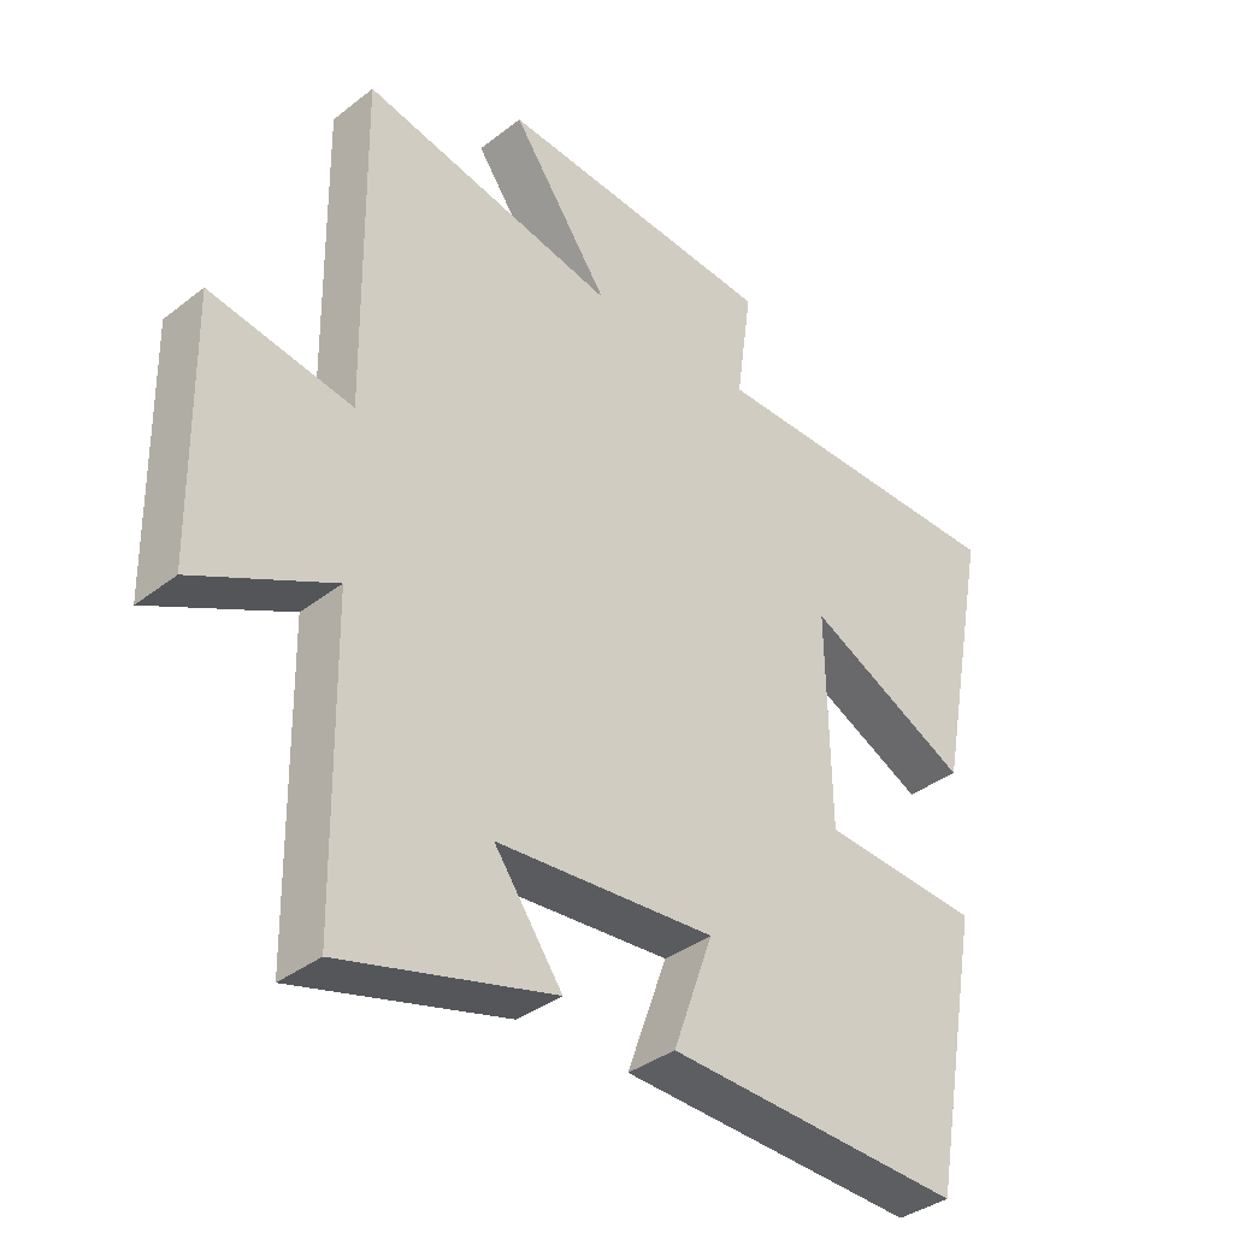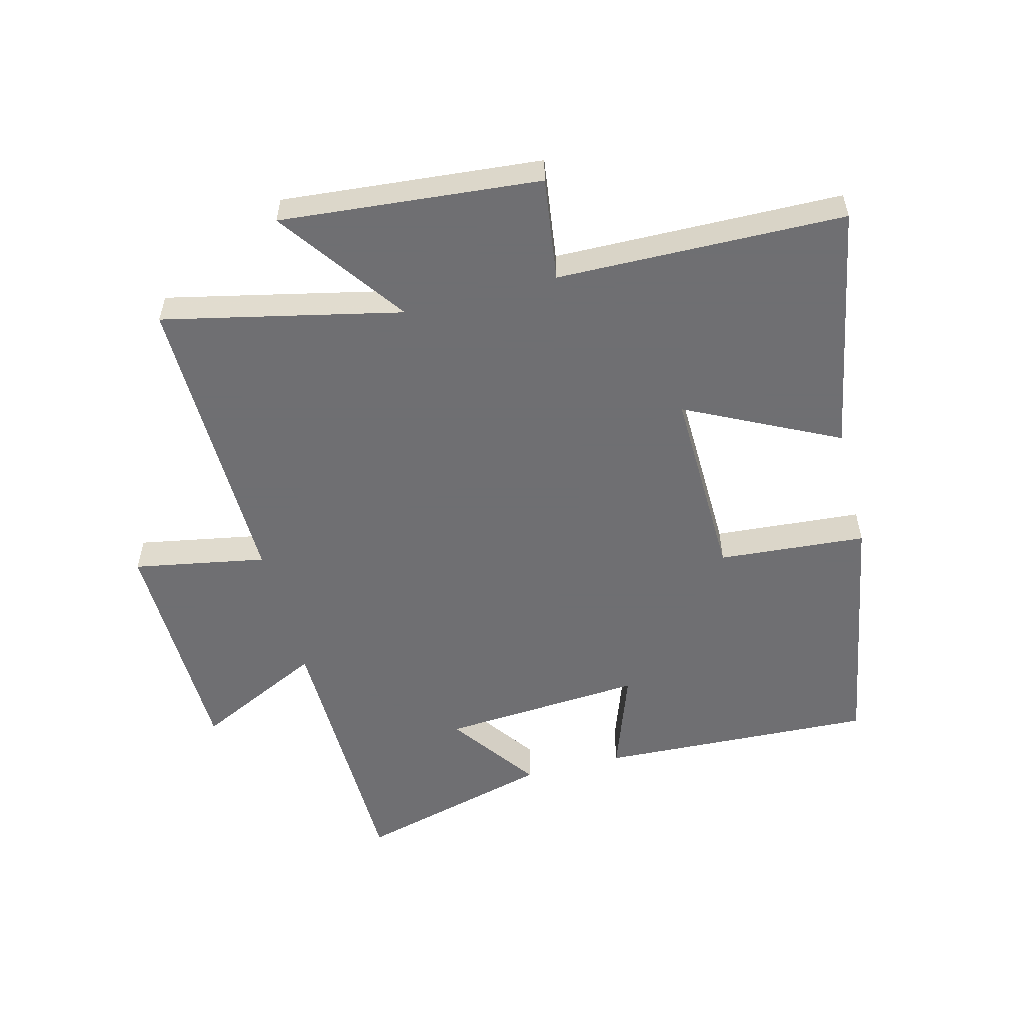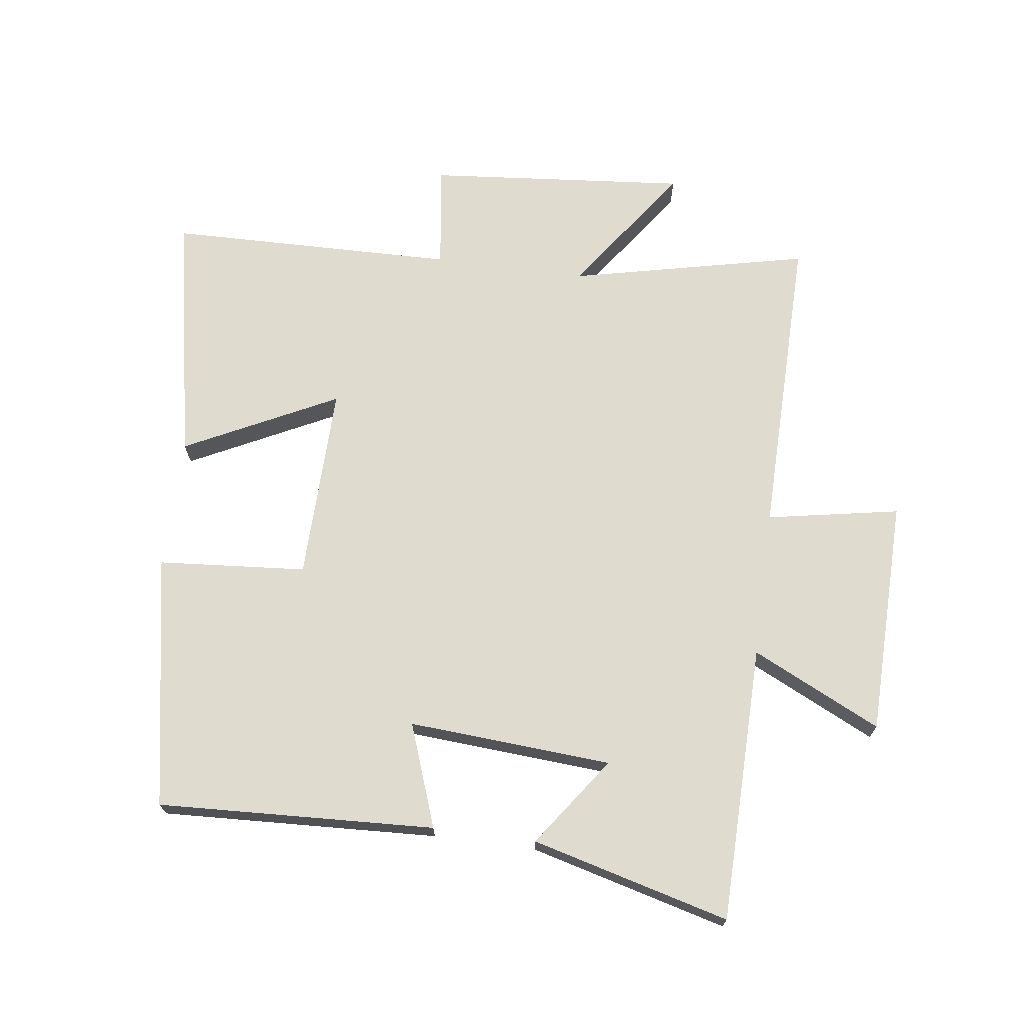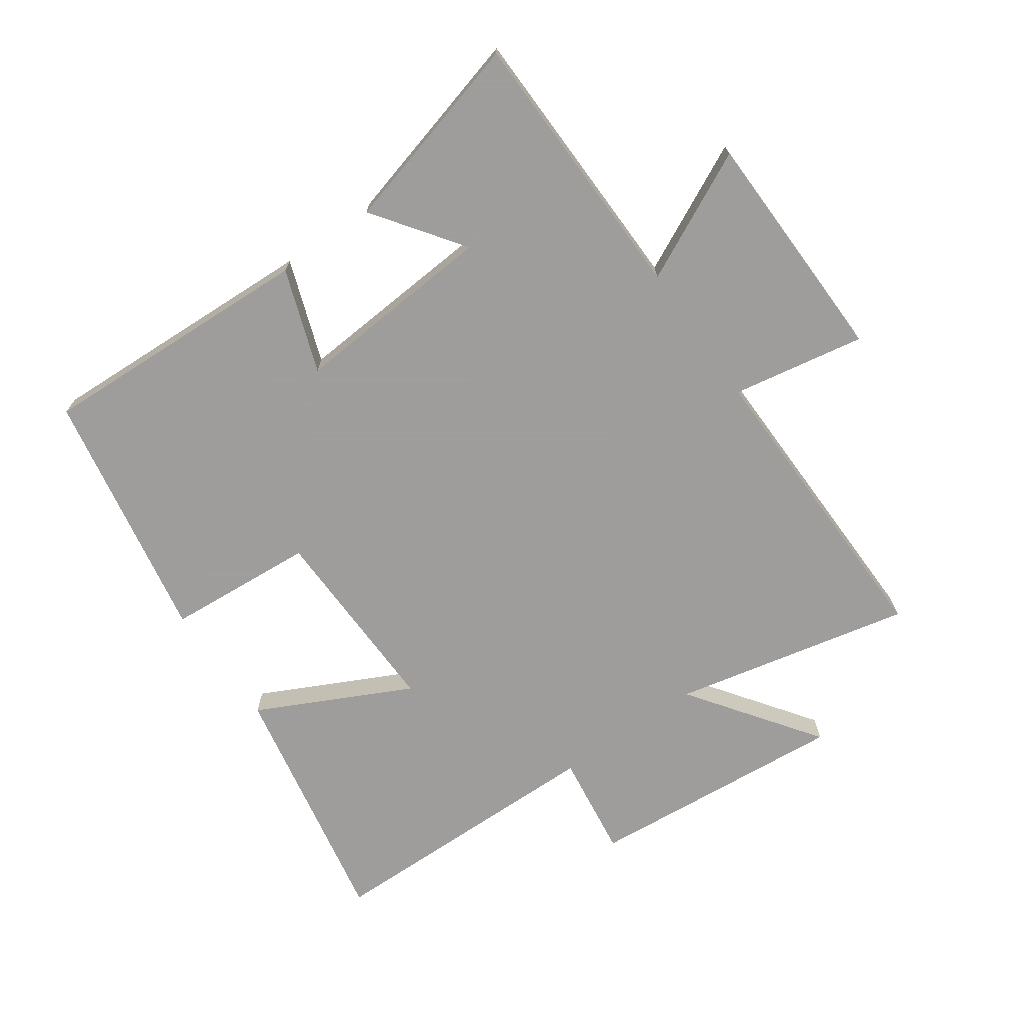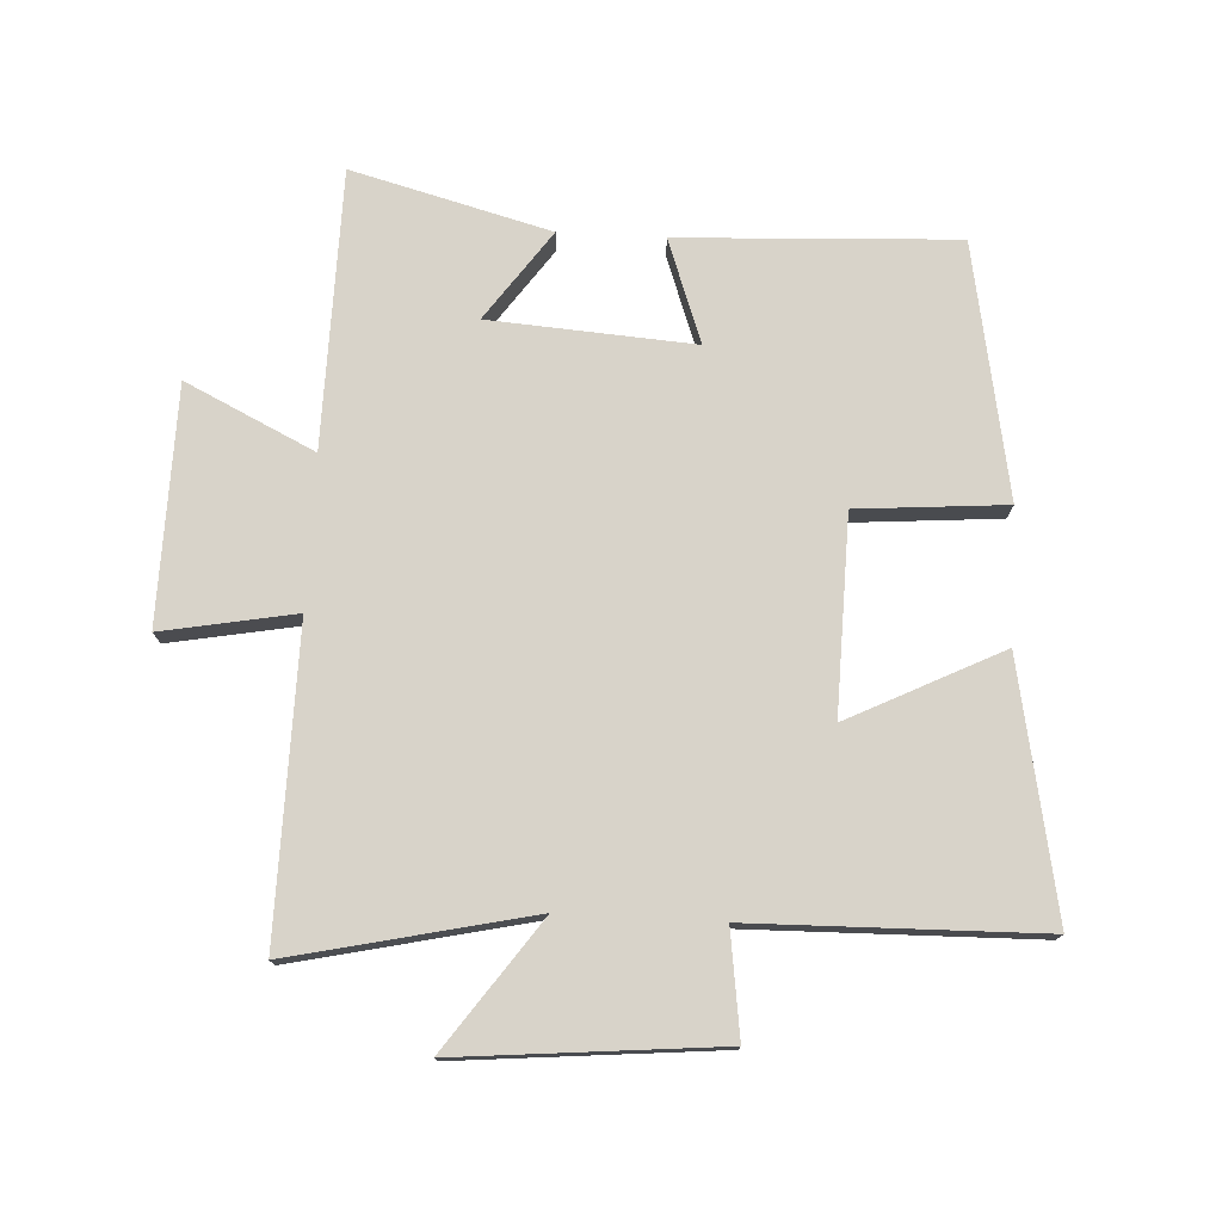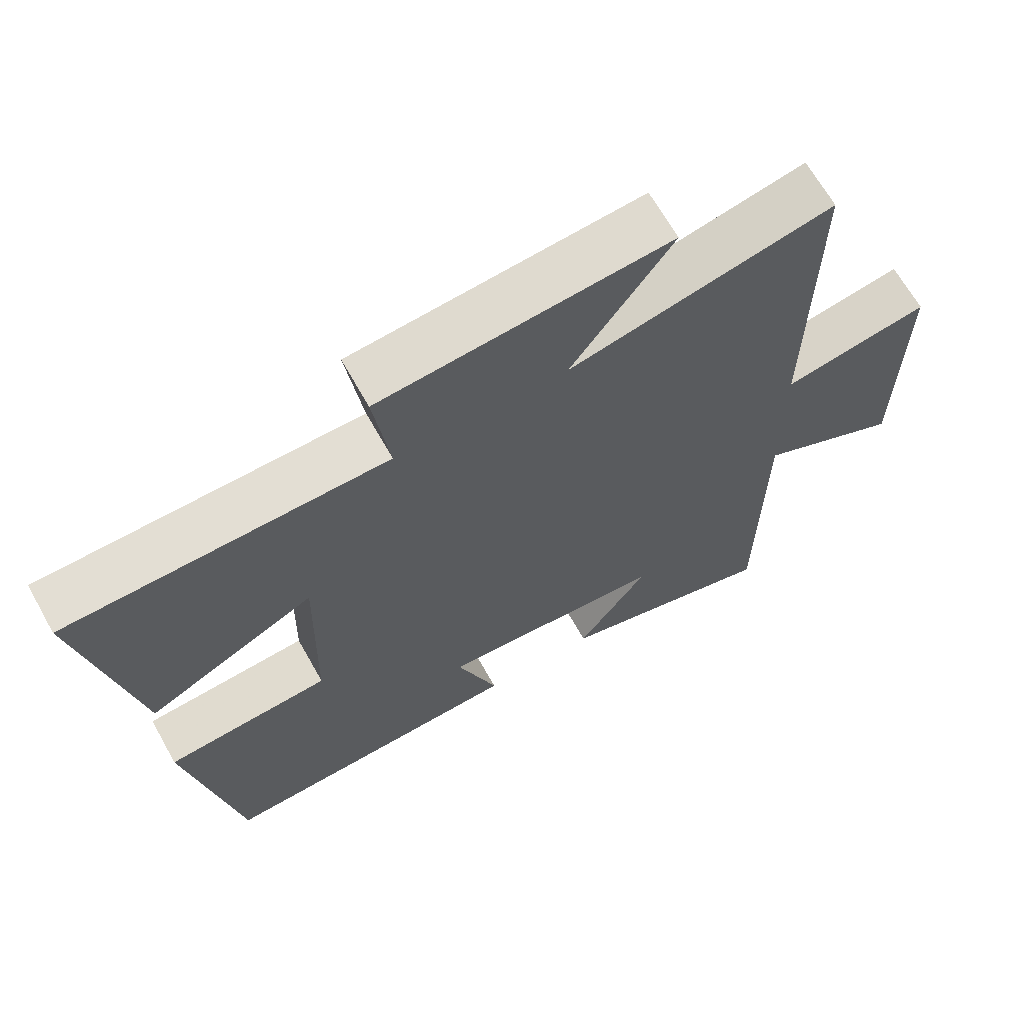
<metadata>
{"format":"obj","ext":"obj","renderer":"f3d","projection":"perspective","resolution":1024,"background":"white","views":[{"elev":-36.6,"azim":-44.8,"up":"+Z"},{"elev":-54.7,"azim":14.6,"up":"+Y"},{"elev":70.3,"azim":-172.4,"up":"+Y"},{"elev":-70.7,"azim":-144.6,"up":"+Y"},{"elev":75.8,"azim":3.1,"up":"+Y"},{"elev":66.3,"azim":150.7,"up":"+Z"}]}
</metadata>
<code>
v 0.577 0.07 0.491
v 0.5 0.07 0.092
v 0.258 0.07 0.213
v 0.264 0.07 -0.099
v 0.5 0.07 -0.118
v 0.426 0.07 -0.521
v -0.015 0.07 -0.5
v 0.044 0.07 -0.336
v -0.28 0.07 -0.358
v -0.179 0.07 -0.5
v -0.494 0.07 -0.583
v -0.5 0.07 -0.142
v -0.705 0.07 -0.241
v -0.711 0.07 0.135
v -0.5 0.07 0.096
v -0.506 0.07 0.585
v -0.127 0.07 0.5
v -0.272 0.07 0.704
v 0.142 0.07 0.666
v 0.119 0.07 0.5
v 0.577 0 0.491
v 0.5 0 0.092
v 0.258 0 0.213
v 0.264 0 -0.099
v 0.5 0 -0.118
v 0.426 0 -0.521
v -0.015 0 -0.5
v 0.044 0 -0.336
v -0.28 0 -0.358
v -0.179 0 -0.5
v -0.494 0 -0.583
v -0.5 0 -0.142
v -0.705 0 -0.241
v -0.711 0 0.135
v -0.5 0 0.096
v -0.506 0 0.585
v -0.127 0 0.5
v -0.272 0 0.704
v 0.142 0 0.666
v 0.119 0 0.5
f 17 18 19 20
f 17 20 1 2
f 15 16 17
f 12 13 14 15
f 9 10 11 12
f 8 9 12 15
f 5 6 7 8
f 4 5 8
f 3 4 8 15
f 17 2 3
f 3 15 17
f 40 39 38 37
f 22 21 40 37
f 37 36 35
f 35 34 33 32
f 32 31 30 29
f 35 32 29 28
f 28 27 26 25
f 28 25 24
f 35 28 24 23
f 23 22 37
f 37 35 23
f 1 21 22 2
f 2 22 23 3
f 3 23 24 4
f 4 24 25 5
f 5 25 26 6
f 6 26 27 7
f 7 27 28 8
f 8 28 29 9
f 9 29 30 10
f 10 30 31 11
f 11 31 32 12
f 12 32 33 13
f 13 33 34 14
f 14 34 35 15
f 15 35 36 16
f 16 36 37 17
f 17 37 38 18
f 18 38 39 19
f 19 39 40 20
f 20 40 21 1

</code>
